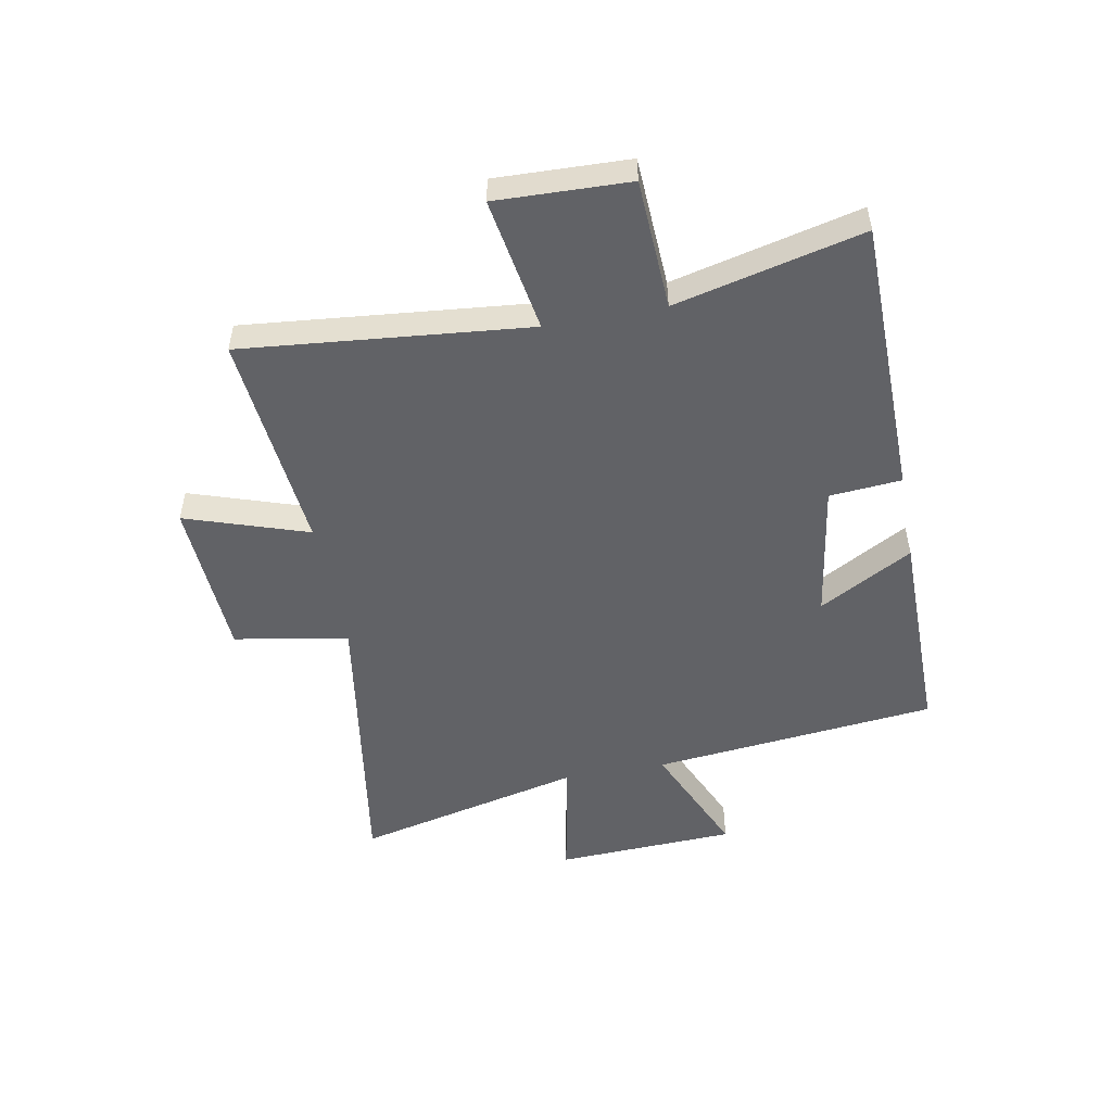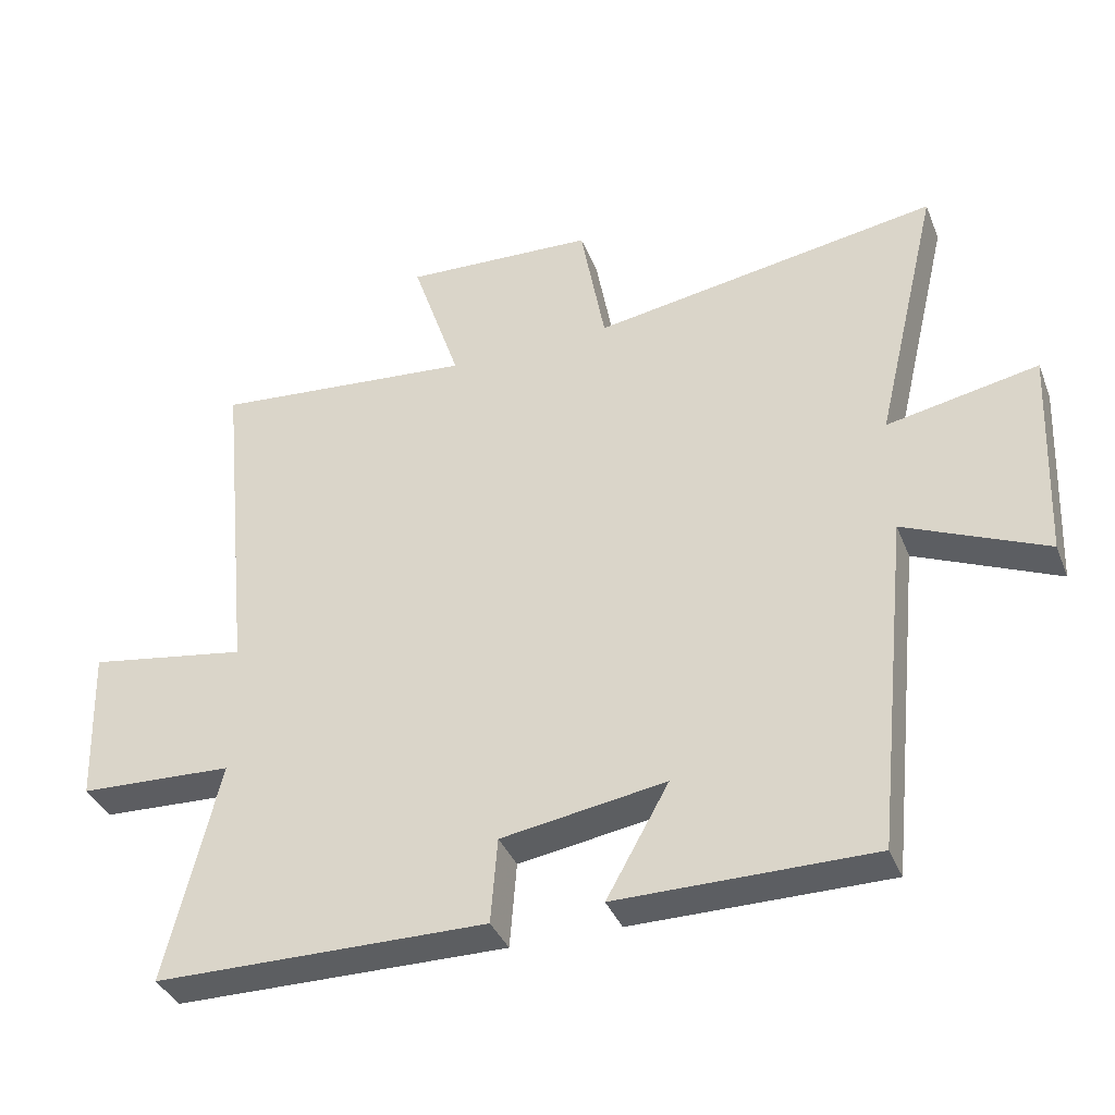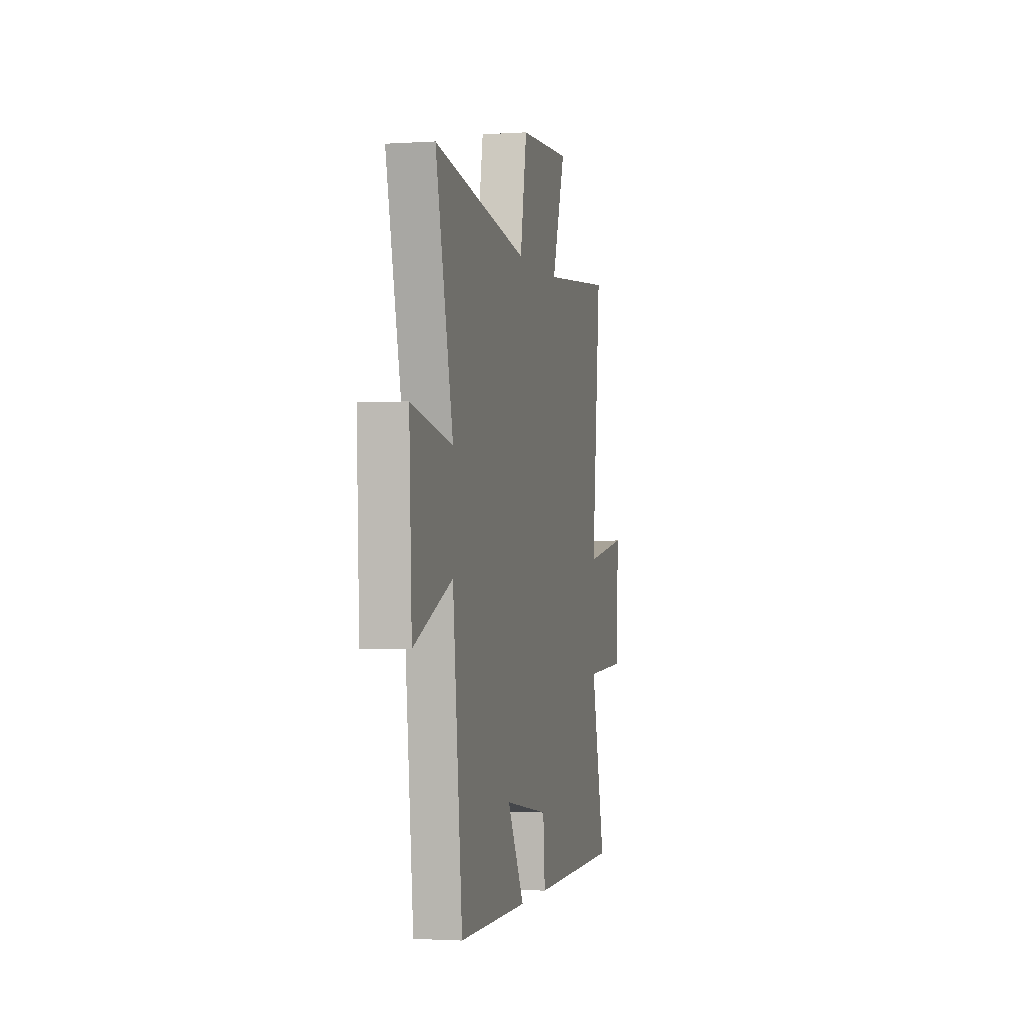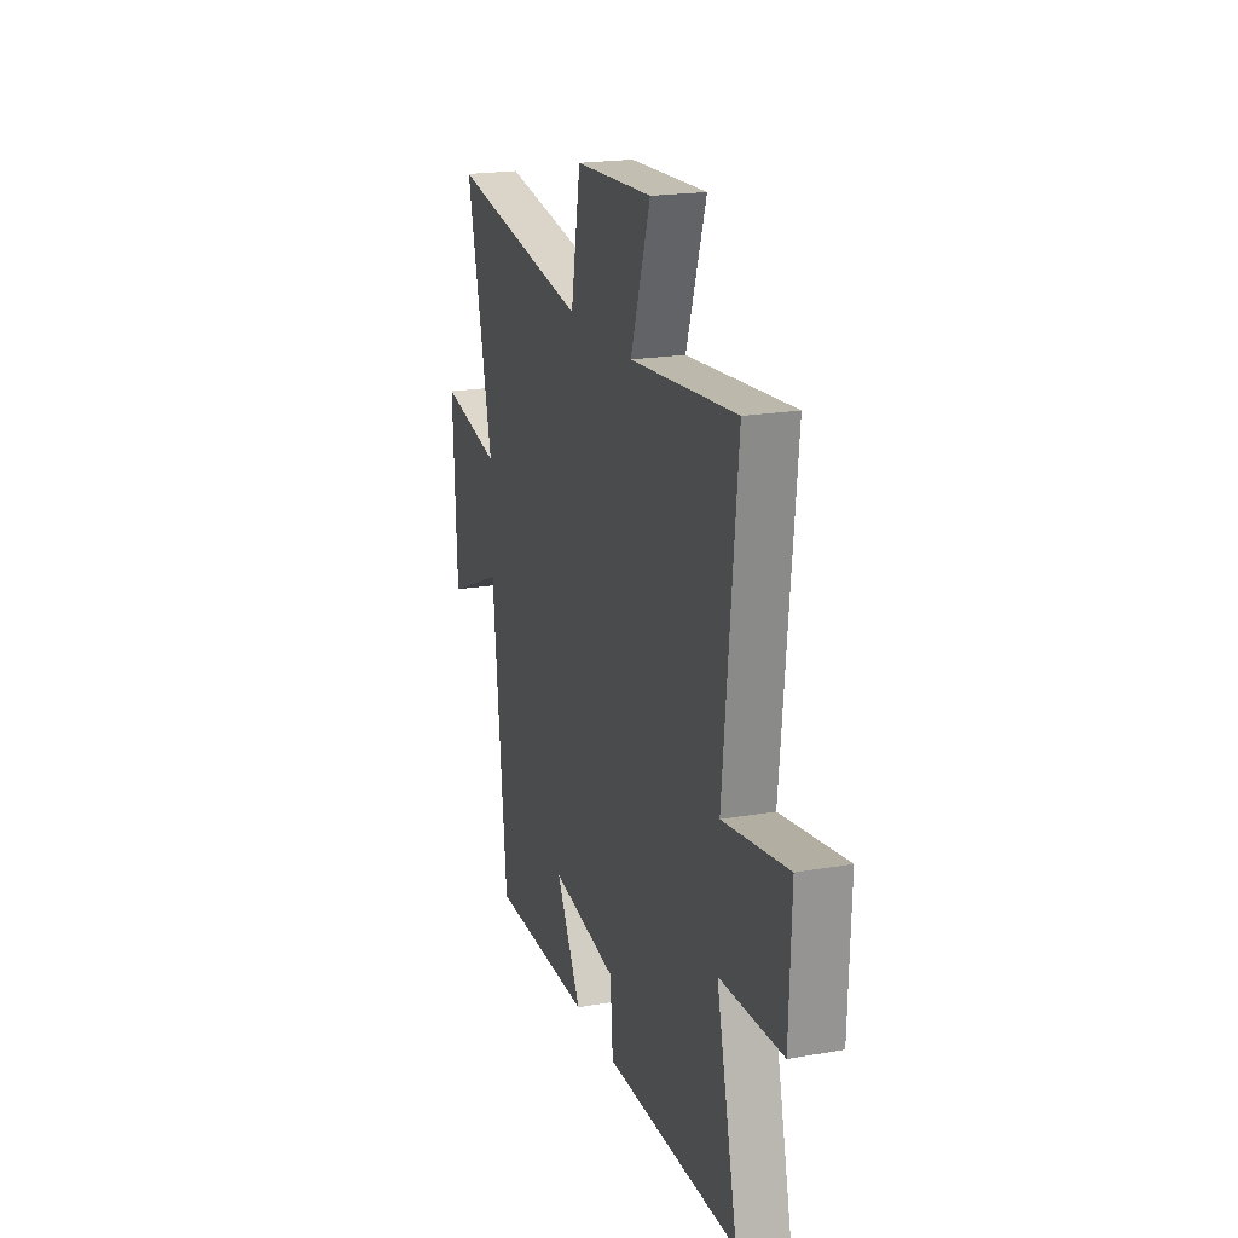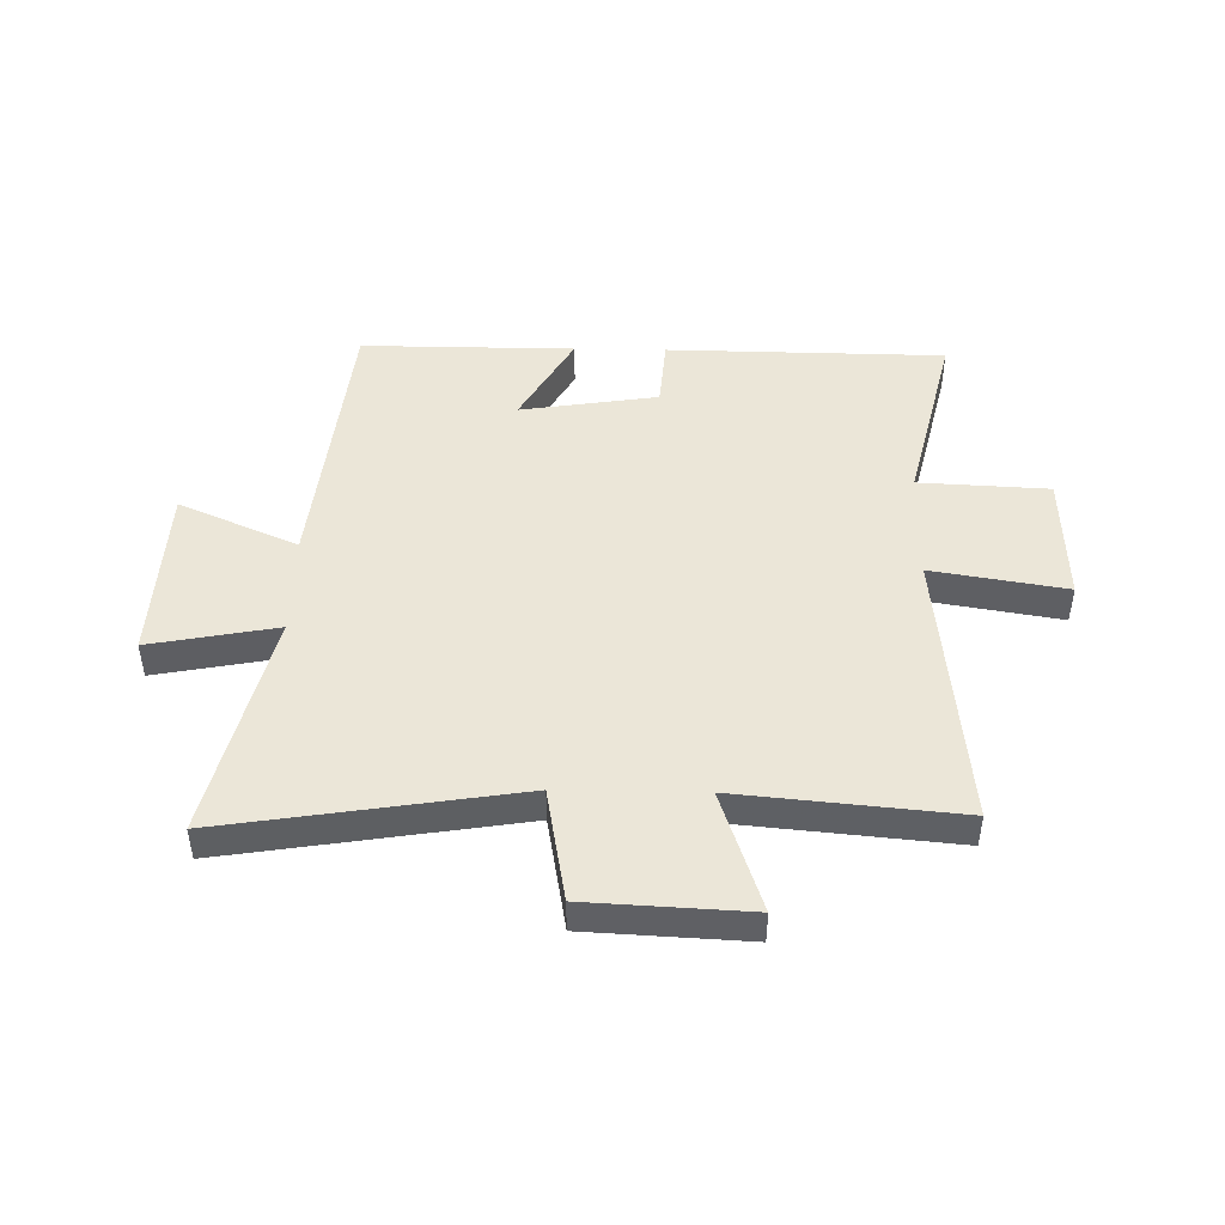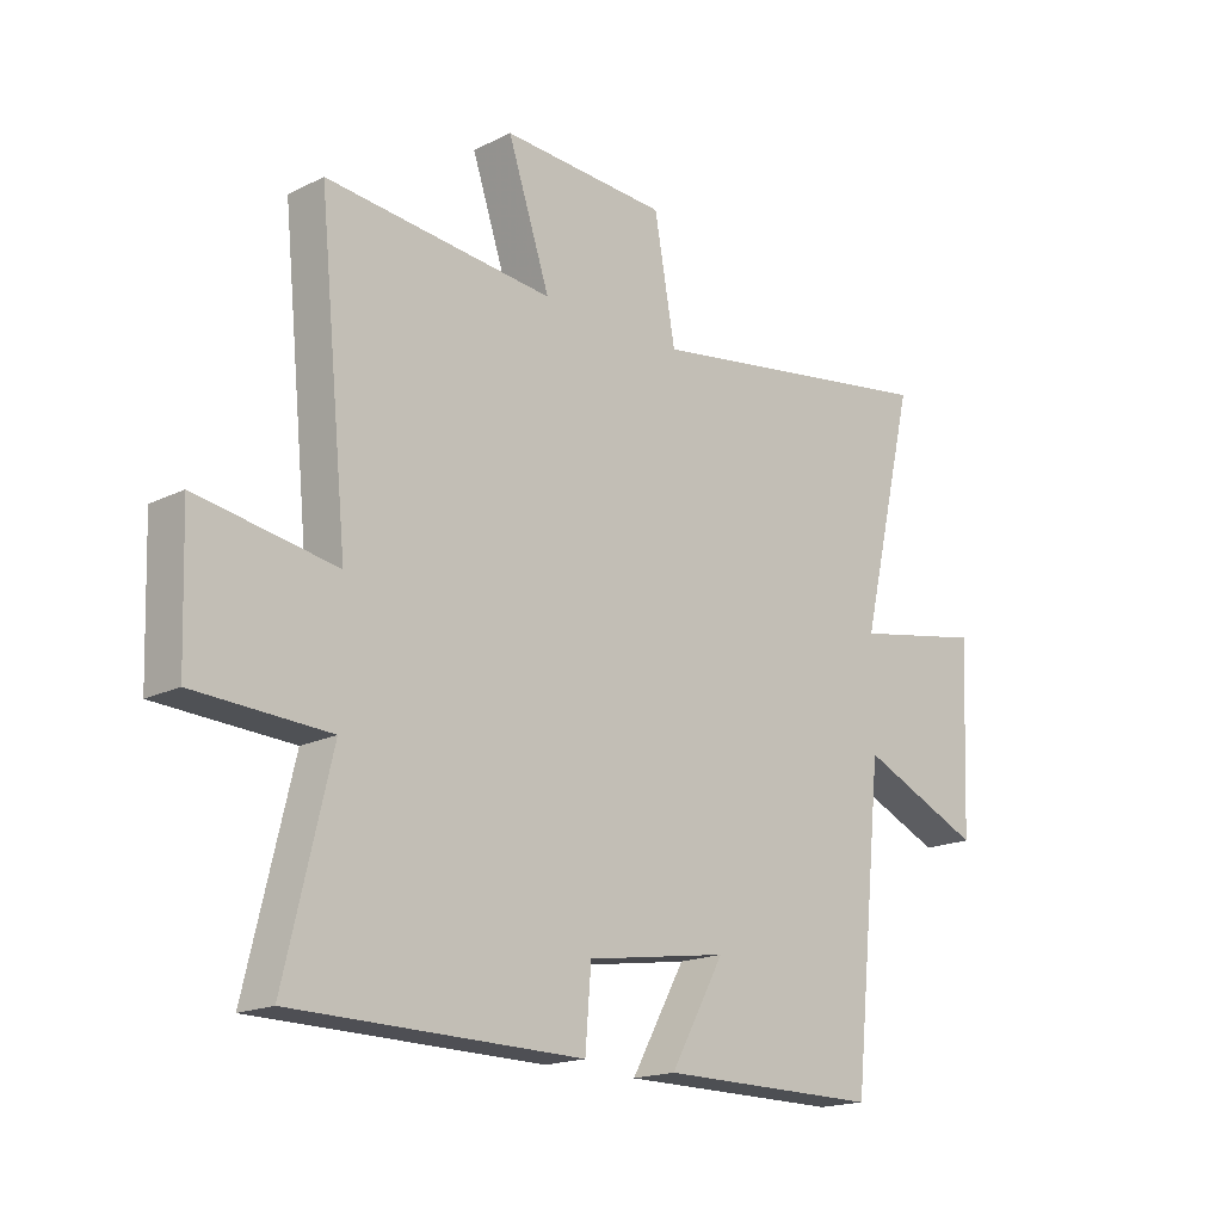
<metadata>
{"format":"obj","ext":"obj","renderer":"f3d","projection":"perspective","resolution":1024,"background":"white","views":[{"elev":-50.7,"azim":100.7,"up":"+Y"},{"elev":-37.5,"azim":-159.6,"up":"+Z"},{"elev":-1.9,"azim":-76.9,"up":"+Z"},{"elev":20.3,"azim":72.3,"up":"+Z"},{"elev":46.2,"azim":1.1,"up":"+Y"},{"elev":-17.8,"azim":134.2,"up":"+Z"}]}
</metadata>
<code>
v -0.595 0.07 0.582
v -0.083 0.07 0.5
v -0.047 0.07 0.7
v 0.235 0.07 0.714
v 0.163 0.07 0.5
v 0.55 0.07 0.536
v 0.5 0.07 0.037
v 0.736 0.07 0.076
v 0.728 0.07 -0.156
v 0.5 0.07 -0.167
v 0.578 0.07 -0.494
v 0.088 0.07 -0.5
v 0.078 0.07 -0.374
v -0.164 0.07 -0.336
v -0.072 0.07 -0.5
v -0.448 0.07 -0.501
v -0.5 0.07 -0.001
v -0.709 0.07 -0.092
v -0.723 0.07 0.224
v -0.5 0.07 0.181
v -0.595 0 0.582
v -0.083 0 0.5
v -0.047 0 0.7
v 0.235 0 0.714
v 0.163 0 0.5
v 0.55 0 0.536
v 0.5 0 0.037
v 0.736 0 0.076
v 0.728 0 -0.156
v 0.5 0 -0.167
v 0.578 0 -0.494
v 0.088 0 -0.5
v 0.078 0 -0.374
v -0.164 0 -0.336
v -0.072 0 -0.5
v -0.448 0 -0.501
v -0.5 0 -0.001
v -0.709 0 -0.092
v -0.723 0 0.224
v -0.5 0 0.181
f 17 18 19 20
f 15 16 17 20
f 14 15 20
f 13 14 20 1
f 10 11 12 13
f 10 13 1 2
f 7 8 9 10
f 7 10 2 3
f 5 6 7
f 5 7 3
f 3 4 5
f 40 39 38 37
f 40 37 36 35
f 40 35 34
f 21 40 34 33
f 33 32 31 30
f 22 21 33 30
f 30 29 28 27
f 23 22 30 27
f 27 26 25
f 23 27 25
f 25 24 23
f 1 21 22 2
f 2 22 23 3
f 3 23 24 4
f 4 24 25 5
f 5 25 26 6
f 6 26 27 7
f 7 27 28 8
f 8 28 29 9
f 9 29 30 10
f 10 30 31 11
f 11 31 32 12
f 12 32 33 13
f 13 33 34 14
f 14 34 35 15
f 15 35 36 16
f 16 36 37 17
f 17 37 38 18
f 18 38 39 19
f 19 39 40 20
f 20 40 21 1

</code>
